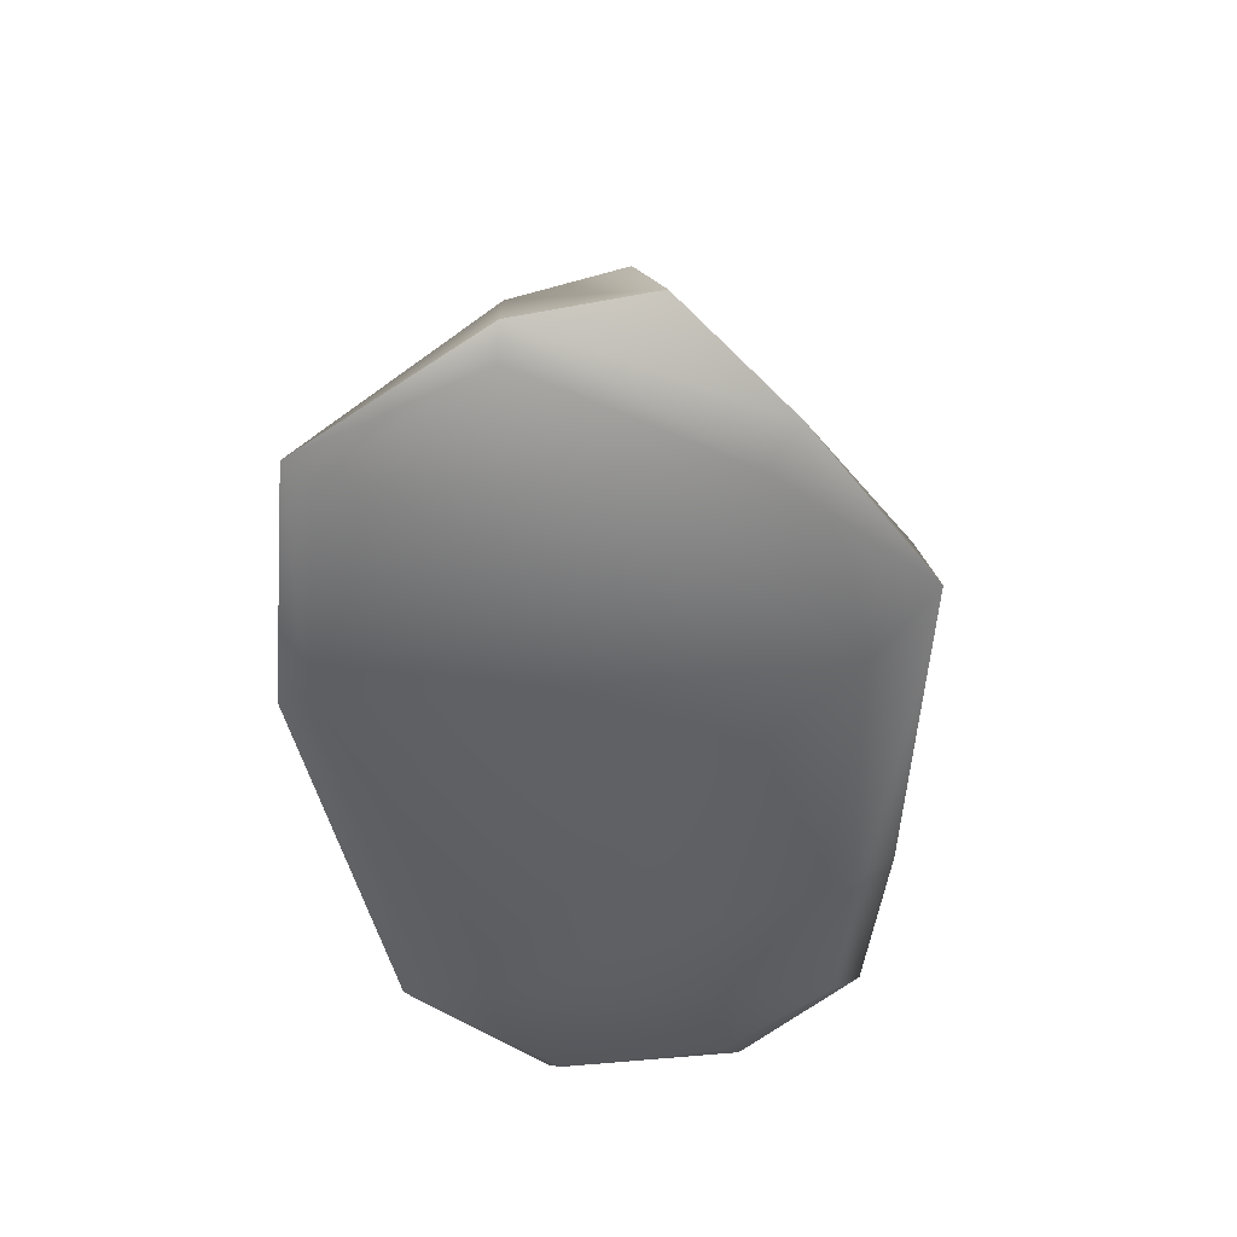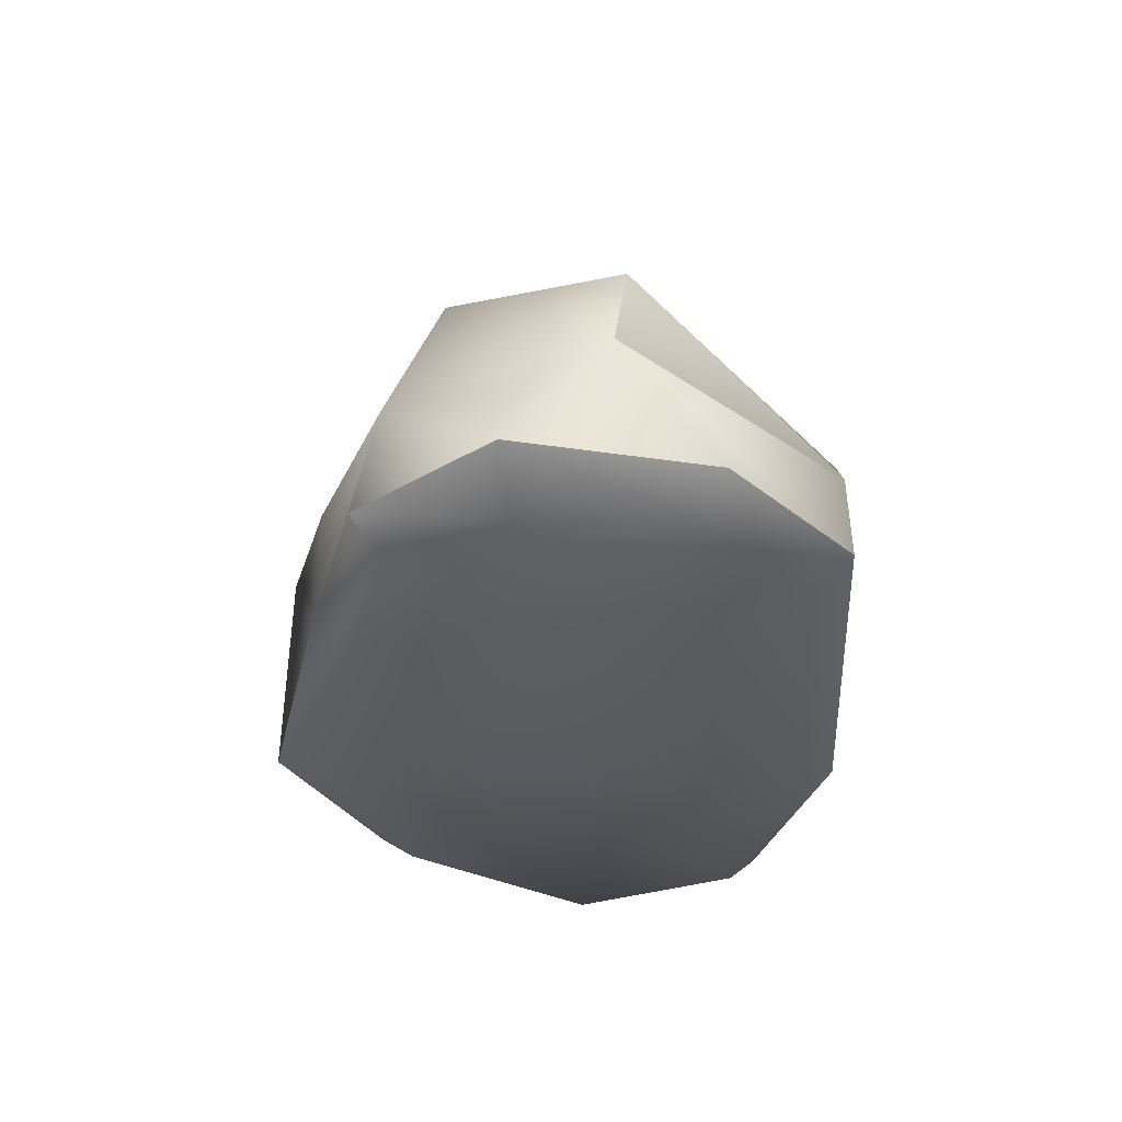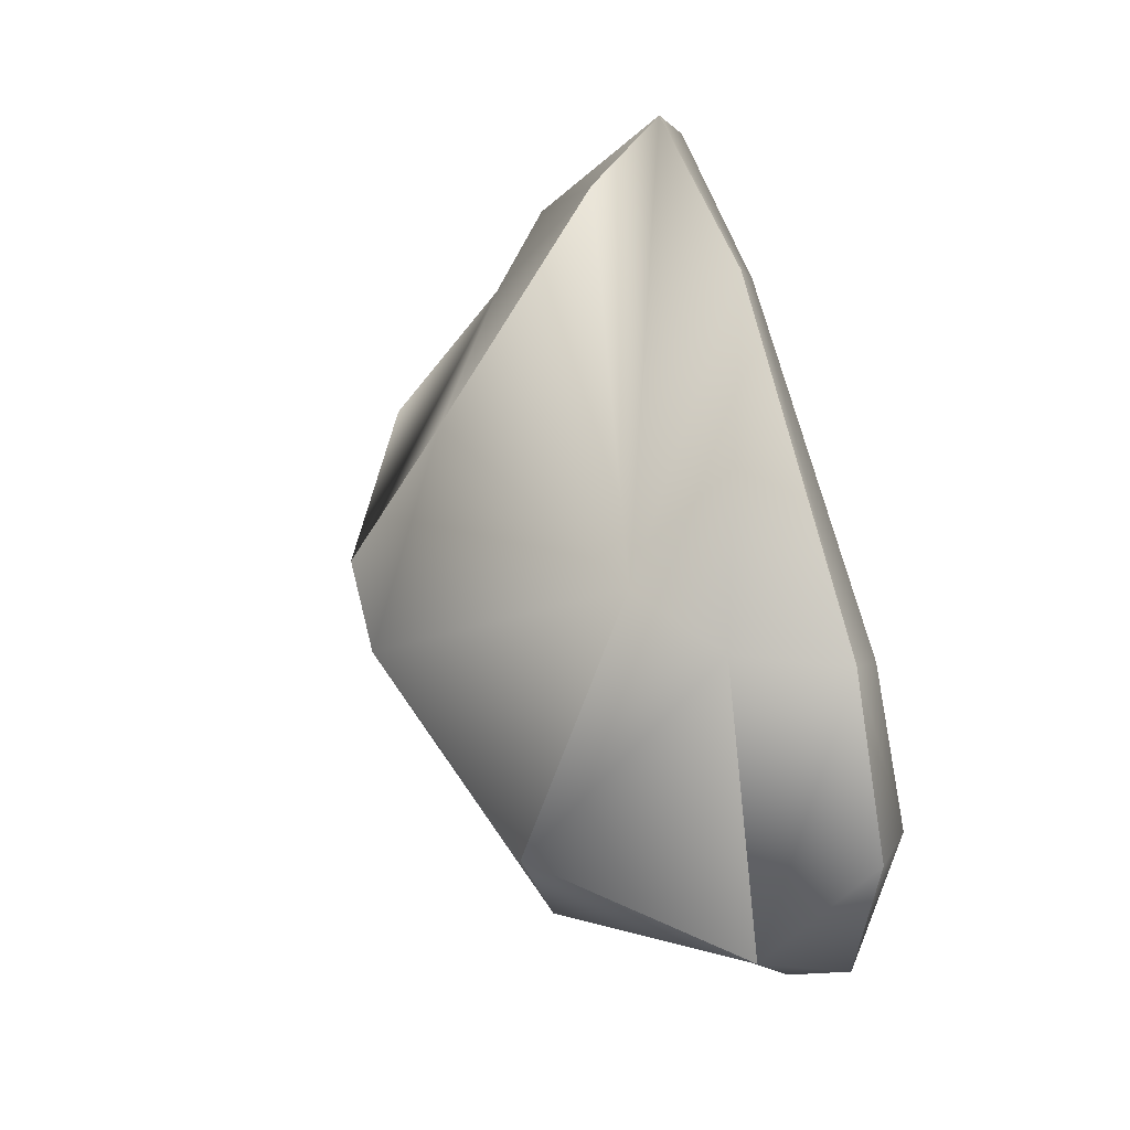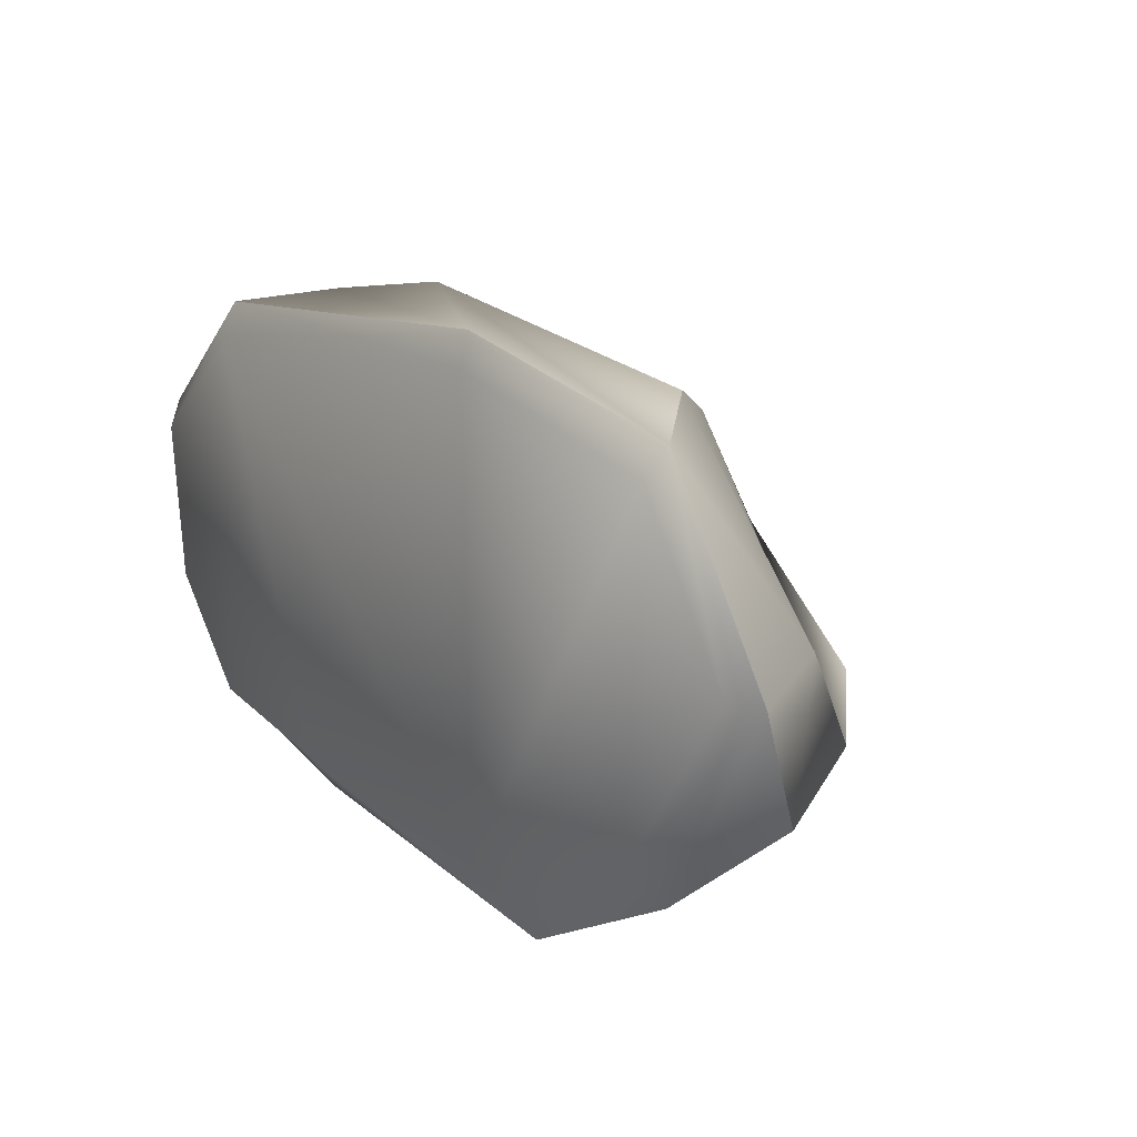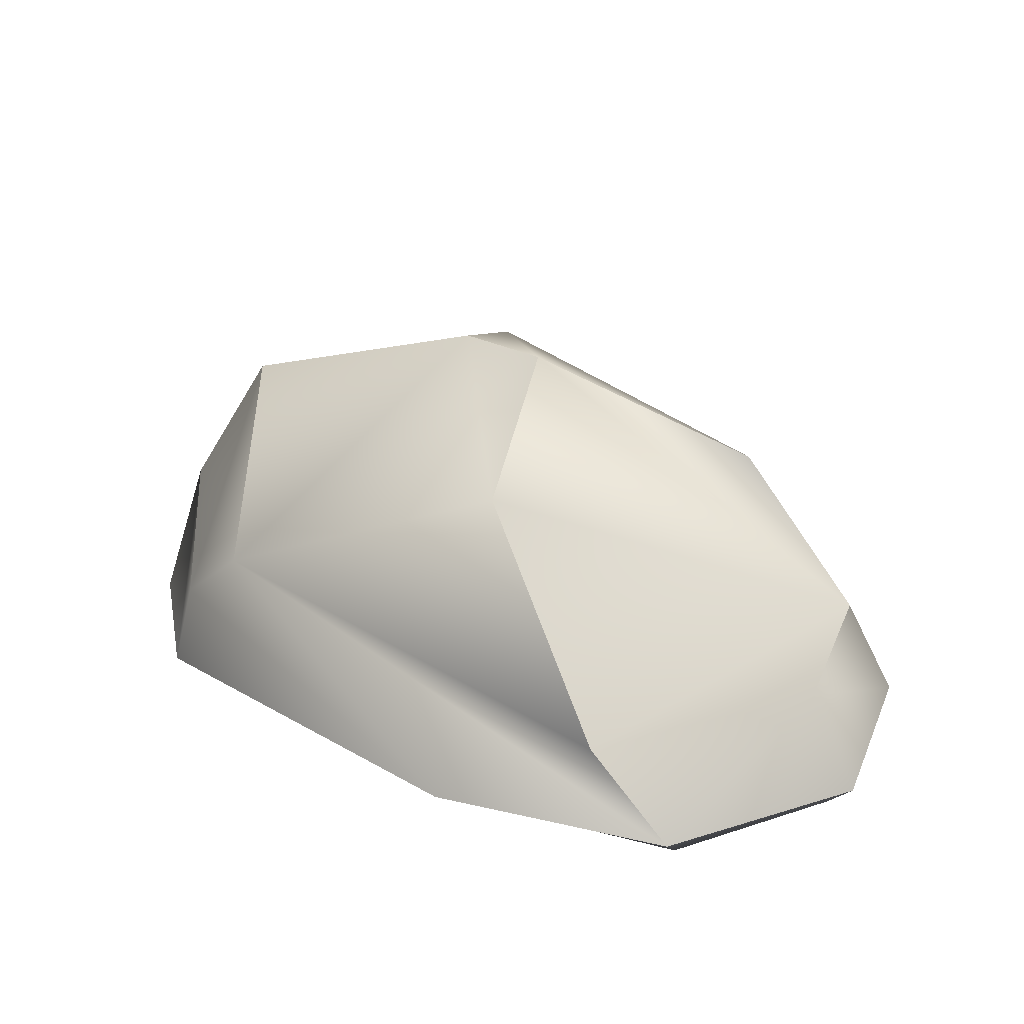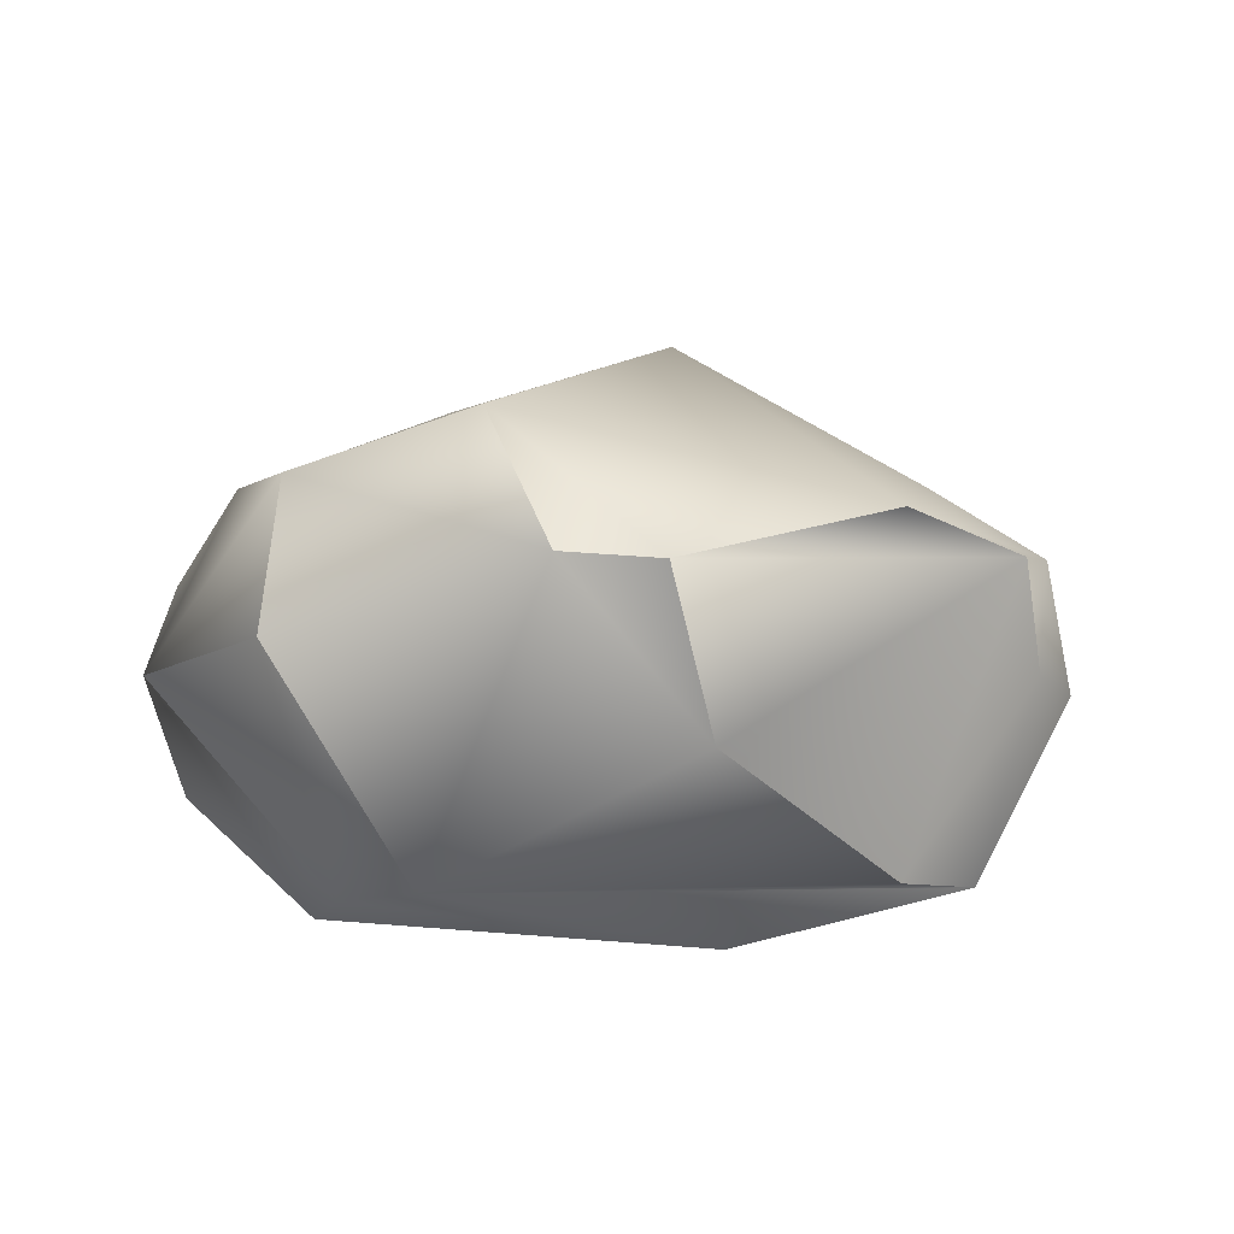
<metadata>
{"format":"obj","ext":"obj","renderer":"f3d","projection":"perspective","resolution":1024,"background":"white","views":[{"elev":-49.7,"azim":95.1,"up":"+Y"},{"elev":-31.6,"azim":-93.8,"up":"+Y"},{"elev":56.6,"azim":-104.0,"up":"+Z"},{"elev":19.9,"azim":50.1,"up":"+Z"},{"elev":26.6,"azim":33.0,"up":"+Y"},{"elev":71.8,"azim":-3.1,"up":"+Y"}]}
</metadata>
<code>
g
v 0.7241 -0.06464 -0.419
v 0.5825 0.5331 -0.1577
v 0.17 0.2865 -0.6242
v 0.3444 -0.05661 -0.6474
v -0.3136 -0.07585 -0.5511
v -0.2871 0.1835 -0.5485
v -0.6772 -0.05817 -0.4763
v -0.7457 0.1194 -0.4259
v -0.9084 -0.04511 -0.2179
v -0.8789 0.07154 -0.2345
v -0.8836 -0.06941 0.1835
v -0.9304 0.1651 -0.01555
v -0.6218 -0.07441 0.451
v -0.5506 0.1405 0.4606
v -0.3875 0.276 0.4829
v 0.216 -0.1037 0.5542
v 0.5621 0.1026 0.478
v 0.7393 -0.08838 0.4557
v 0.8792 0.1312 0.07216
v 0.9824 -0.08585 0.05811
v 0.8568 0.2449 -0.1436
v 0.9423 0.02676 -0.2098
v 0.6738 -0.1272 -0.3484
v -0.21 0.5866 -0.3891
v 0.1189 0.719 -0.01151
v -0.6074 0.4722 -0.3153
v -0.6478 0.5437 0.03932
v -0.08957 0.7177 -0.03788
v 0.1913 0.5034 0.2864
v -0.6236 -0.1356 -0.41
v -0.7879 -0.1354 -0.1858
v -0.8113 -0.1359 0.1472
v -0.5845 -0.1311 0.3795
v 0.2384 -0.1375 0.4913
v 0.7287 -0.1367 0.3997
v 0.9279 -0.1311 0.06518
v 0.2469 -0.1383 -0.501
v -0.3205 -0.1298 -0.4705
g
f 1 4 3 2
f 3 4 5 6
f 5 7 8 6
f 8 7 9 10
f 9 11 12 10
f 12 11 13 14
f 14 13 16 15
f 15 16 18 17
f 18 20 19 17
f 19 20 22 21
f 22 1 2 21
f 1 22 20 23
f 2 3 24 25
f 3 6 8 24
f 24 8 26
f 8 10 12 26
f 14 15 27 12
f 27 26 12
f 15 29 28 27
f 29 15 17
f 17 19 21 29
f 25 29 21 2
f 28 29 25
f 25 24 28
f 26 27 28 24
f 7 30 31 9
f 9 31 32 11
f 32 33 13 11
f 13 33 34 16
f 34 35 18 16
f 18 35 36 20
f 23 37 4 1
f 4 37 38 5
f 38 30 7 5
f 36 23 20
f 35 34 37 23
f 23 36 35
f 33 38 37 34
f 33 32 30 38
f 31 30 32

</code>
